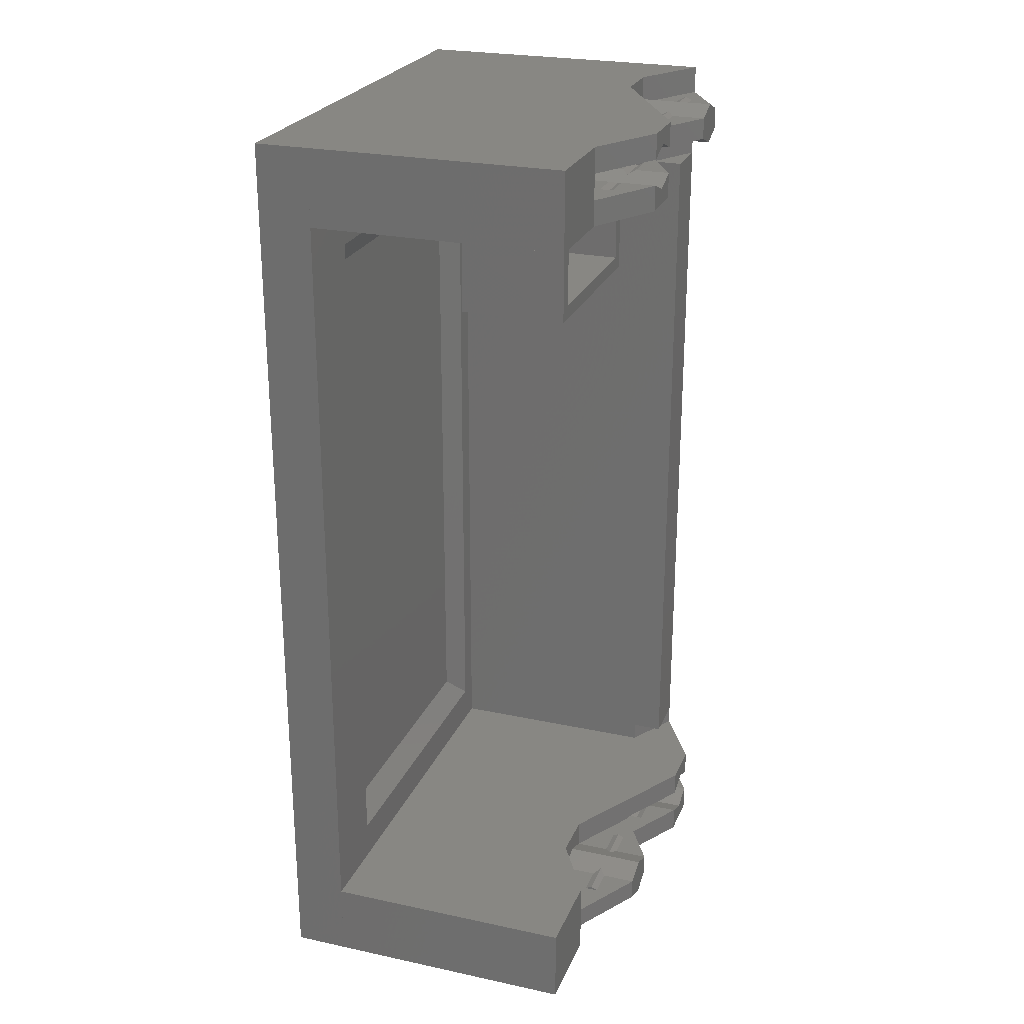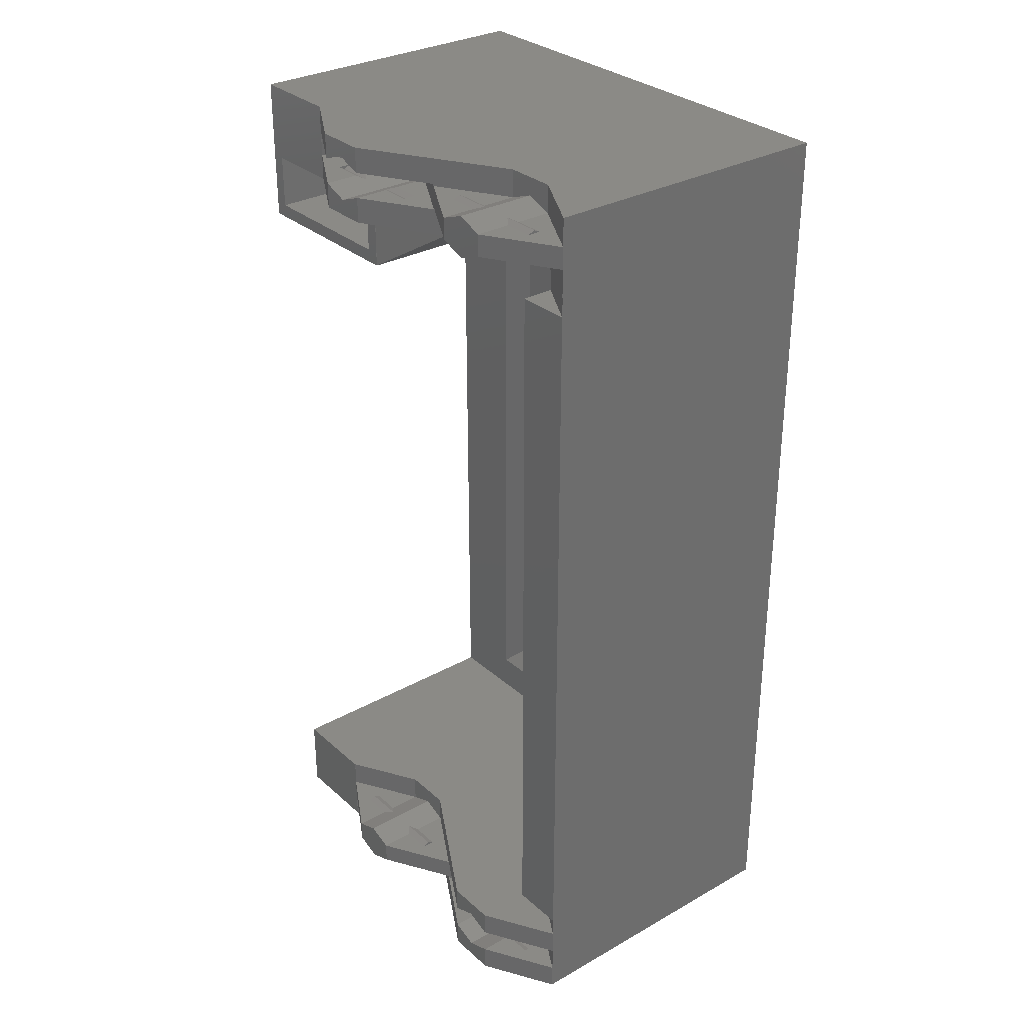
<metadata>
{"format":"stl","ext":"stl","renderer":"f3d","projection":"perspective","resolution":1024,"background":"white","views":[{"elev":24.9,"azim":19.2,"up":"+Y"},{"elev":30.8,"azim":141.2,"up":"+Y"}]}
</metadata>
<code>
# stl→obj: 399 verts, 802 faces
v -40 -60 0
v -0.0144 -56.67 0
v 0 -60 0
v 0 -56.67 0
v -40 -55 0
v -0.0144 -53.33 0
v -0.0289 -50 0
v -0.0289 -47.5 0
v -40 0 0
v 0 -50 0
v 0 -53.33 0
v 0 47.5 0
v 0 -47.5 0
v -0.0289 47.5 0
v -40 50 0
v -0.0289 50 0
v -0.0029 50 0
v -0.0029 53.58 0
v -40 60 0
v -0.0029 56.42 0
v 0 56.42 0
v 0 53.58 0
v -0.0029 60 0
v -0.0289 60 0
v 0 -56.67 5.269
v 0 -53.33 5.269
v 0 53.58 5.283
v 0 56.42 5.283
v -4.07 -50 7
v 0 -47.5 7
v -40 50 7
v 0 47.5 7
v -4.07 47.5 7
v -4.07 50 7
v -4.07 60 7
v -5.297 -56.67 9.15
v 5.283 -53.33 9.15
v 5.292 -60 9.167
v -5.295 50 9.167
v 5.292 53.58 9.167
v -5.295 56.42 9.167
v -40 -55 10
v -40 -45 10
v -0.0029 -60 25
v -0.8375 -56.67 5.269
v 0.8375 -56.67 5.269
v -0.8375 -53.33 5.269
v 0.8375 -53.33 5.269
v 5.283 -56.67 9.15
v -5.297 -53.33 9.15
v -0.8333 53.58 5.283
v 0.8333 53.58 5.283
v -0.8333 56.42 5.283
v 0.8333 56.42 5.283
v -5.295 53.58 9.167
v 5.292 56.42 9.167
v -4.07 -47.5 7
v -40 0 7
v -40 60 7
v 5.292 -50 9.167
v -5.295 60 9.167
v 5.292 -60 15.83
v -40 -60 61.99
v -5.295 -60 34.17
v 0 -57.09 5.269
v 0 -52.91 5.269
v -0.8375 -56.67 9.15
v 0.8375 -56.67 9.15
v -0.8375 -53.33 9.15
v 0.8375 -53.33 9.15
v 0 -57.09 10.27
v 0 -52.91 10.27
v 0 53.17 5.283
v 0 56.83 5.283
v -0.8333 53.58 9.167
v 0.8333 53.58 9.167
v -0.8333 56.42 9.167
v 0.8333 56.42 9.167
v 0 53.17 10.28
v 0 56.83 10.28
v -33 -50 7
v -33 50 7
v -33 -45 10
v -40 45 10
v -0.0029 -50 25
v -40 60 50
v 5.292 -50 15.83
v -5.295 50 15.83
v -5.295 60 15.83
v -33 45 10
v -40 50 49.98
v -33 50 49.98
v -33 -45 52
v -6.525 50 24.75
v -13 50 38.1
v -5.295 -50 34.17
v -33 -50 61.99
v 5.292 -56.68 9.167
v 5.292 -53.32 9.167
v -5.297 -57.93 12.5
v -5.297 -55.42 12.5
v -5.297 -52.07 12.5
v 5.292 -57.93 12.5
v 5.292 -52.07 12.5
v -5.297 -54.58 12.5
v -5.297 -56.67 15.85
v -5.295 52.33 12.5
v 5.292 52.33 12.5
v 5.292 54.83 12.5
v -5.295 57.67 12.5
v 5.292 57.67 12.5
v 5.292 55.17 12.5
v -38 -41.54 13.46
v -35 -41.54 13.46
v -40 -45 52
v -38 41.54 13.46
v -35 41.54 13.46
v -38 -41.54 48.54
v -35 41.54 48.54
v -40 45 52
v -33 45 52
v -40 -55 61.95
v 0 53.17 14.72
v 0 56.83 14.72
v 0 -57.09 14.73
v 0 -52.91 14.73
v 5.292 53.58 15.83
v 5.292 56.42 15.83
v -5.297 -53.33 15.85
v -0.8333 53.58 15.83
v 0.8333 53.58 15.83
v -0.8333 56.42 15.83
v 0.8333 56.42 15.83
v -0.8375 -56.67 15.85
v 0.8375 -56.67 15.85
v -0.8375 -53.33 15.85
v 0.8375 -53.33 15.85
v 5.292 -56.68 15.83
v 5.292 -53.32 15.83
v -5.295 53.58 15.83
v -5.295 56.42 15.83
v -35 -41.54 48.54
v -38 41.54 48.54
v 0 53.17 19.72
v 0 56.83 19.72
v 0 -57.09 19.73
v 0 -52.91 19.73
v 5.283 -56.67 15.85
v 5.283 -53.33 15.85
v -0.8333 53.58 19.72
v 0.8333 53.58 19.72
v -0.8333 56.42 19.72
v 0.8333 56.42 19.72
v -0.0029 53.33 25
v 0 53.58 25
v -0.0029 56.67 25
v 0 -60 25
v 0 -50 25
v -0.0029 53.58 25
v -0.0029 56.42 25
v 0 56.42 25
v -6.475 50 24.75
v -0.0029 50 25
v -0.0029 60 25
v -0.8375 -56.67 19.73
v 0.8375 -56.67 19.73
v -0.8375 -53.33 19.73
v 0.8375 -53.33 19.73
v -0.0144 -56.67 25
v 0 -56.67 25
v -0.0144 -53.33 25
v 0 -53.33 25
v 0 53.58 19.72
v 0 56.42 19.72
v 0 -56.67 19.73
v 0 -53.33 19.73
v -3.237 45.66 31.45
v -0.0242 50 38.1
v -9.762 45.66 31.45
v -12.98 50 38.1
v -0.0029 -56.67 25
v -0.0029 -56.42 25
v -0.0029 -53.58 25
v 0 -53.58 25
v 0 -56.42 25
v -0.0029 -53.33 25
v 0 53.33 25
v 0 50 25
v -0.0144 53.33 25
v -0.0144 56.67 25
v 0 60 25
v 0 56.67 25
v 0 53.33 30.27
v 0 56.67 30.27
v 0 -56.42 30.28
v 0 -53.58 30.28
v -5.297 53.33 34.15
v 5.283 56.67 34.15
v -5.295 -56.42 34.17
v 5.292 -56.42 34.17
v -5.295 -53.58 34.17
v 5.292 50 34.17
v 5.292 60 34.17
v -0.8375 53.33 30.27
v 0.8375 53.33 30.27
v -0.8375 56.67 30.27
v 0.8375 56.67 30.27
v 5.283 53.33 34.15
v -5.297 56.67 34.15
v -0.8333 -56.42 30.28
v 0.8333 -56.42 30.28
v -0.8333 -53.58 30.28
v 0.8333 -53.58 30.28
v 5.292 -53.58 34.17
v 5.292 60 40.83
v 0 60 50
v 0 52.91 30.27
v 0 57.09 30.27
v -0.8375 53.33 34.15
v 0.8375 53.33 34.15
v -0.8375 56.67 34.15
v 0.8375 56.67 34.15
v 0 52.91 35.27
v 0 57.09 35.27
v 0 -56.83 30.28
v 0 -53.17 30.28
v -0.8333 -56.42 34.17
v 0.8333 -56.42 34.17
v -0.8333 -53.58 34.17
v 0.8333 -53.58 34.17
v 0 -56.83 35.28
v 0 -53.17 35.28
v -0.0242 41.36 38.1
v -12.98 41.36 38.1
v 5.292 53.32 34.17
v 5.292 56.68 34.17
v -5.297 52.07 37.5
v -5.297 54.58 37.5
v -5.297 57.93 37.5
v 5.292 52.07 37.5
v 5.292 57.93 37.5
v -5.297 55.42 37.5
v -5.295 -57.67 37.5
v 5.292 -57.67 37.5
v 5.292 -55.17 37.5
v -5.295 -52.33 37.5
v 5.292 -52.33 37.5
v 5.292 -54.83 37.5
v -5.295 -60 40.83
v -5.295 -50 40.83
v 5.292 50 40.83
v 0 50 38.1
v 0 -56.83 39.72
v 0 -53.17 39.72
v 0 52.91 39.73
v 0 57.09 39.73
v 5.292 -56.42 40.83
v 5.292 -53.58 40.83
v -5.297 53.33 40.85
v -5.297 56.67 40.85
v -0.8333 -56.42 40.83
v 0.8333 -56.42 40.83
v -0.8333 -53.58 40.83
v 0.8333 -53.58 40.83
v -0.8375 53.33 40.85
v 0.8375 53.33 40.85
v -0.8375 56.67 40.85
v 0.8375 56.67 40.85
v -5.295 -56.42 40.83
v -5.295 -53.58 40.83
v 5.292 53.32 40.83
v 5.292 56.68 40.83
v -13 41.33 38.1
v 0 41.33 38.1
v 0 41.33 38.15
v 0 43.05 39.85
v -13 44.08 40.35
v -13 41.33 38.15
v 0 50 39.85
v -13 49.27 40.35
v -13 50 49.98
v 0 41.33 62
v 0 43.05 60.25
v -13 44.08 59.75
v -13 41.33 62
v 0 -56.83 44.72
v 0 -53.17 44.72
v 0 52.91 44.73
v 0 57.09 44.73
v -11.03 43.05 39.85
v -11.03 50 39.85
v -11.03 44.08 40.35
v -7.542 43.05 44.15
v -11.03 50 49.98
v -11.03 49.27 40.35
v -11.03 43.05 60.25
v 0 50 49.98
v -8.458 43.05 44.15
v -9.034 43.05 44.72
v -6.966 43.05 44.72
v -9.134 43.05 44.82
v -6.866 43.05 44.82
v -9.134 43.05 45.78
v -6.866 43.05 45.78
v -11.03 49.27 59.75
v -13 49.27 59.75
v -11.03 44.08 59.75
v 5.283 53.33 40.85
v 5.283 56.67 40.85
v -0.8333 -56.42 44.72
v 0.8333 -56.42 44.72
v -0.8333 -53.58 44.72
v 0.8333 -53.58 44.72
v -0.0115 -60 49.98
v -0.0115 -53.58 49.98
v 0 -56.42 50
v 0 50 50
v -0.0115 -56.42 49.98
v 0 -53.58 50
v -0.0115 -50 49.98
v -0.8375 53.33 44.73
v 0.8375 53.33 44.73
v -0.8375 56.67 44.73
v 0.8375 56.67 44.73
v -0.0231 53.33 49.98
v -0.0231 56.67 49.98
v 0 56.67 49.98
v 0 53.33 50
v 0 56.67 50
v -8 43.26 44.15
v -8.338 43.19 44.15
v -7.662 43.19 44.15
v -8.817 43.43 44.82
v -7.183 43.43 44.82
v -8 43.6 44.82
v 0 -56.42 44.72
v 0 -53.58 44.72
v 0 -56.42 49.98
v 0 -53.58 49.98
v 0 53.33 44.73
v 0 56.67 44.73
v 0 53.33 49.98
v -8.817 43.43 45.78
v -8 43.6 45.78
v -7.183 43.43 45.78
v -9.034 43.05 45.88
v -6.966 43.05 45.88
v -8 43.26 46.45
v -8.338 43.19 46.45
v -7.662 43.19 46.45
v -6.966 43.05 54.22
v -9.134 43.05 54.32
v -6.866 43.05 54.32
v -8.458 43.05 46.45
v -7.542 43.05 46.45
v -7.542 43.05 53.65
v -9.034 43.05 54.22
v -8.458 43.05 53.65
v 0 -60 49.98
v 0 -50 49.98
v 0 50 60.25
v 0 -60 61.99
v 0 -50 61.99
v -13 50 61.99
v -40 60 61.99
v -40 50 61.99
v -33 50 61.99
v -11.03 50 60.25
v 0 60 61.99
v -40 -55 62
v -8 43.26 53.65
v -8.338 43.19 53.65
v -7.662 43.19 53.65
v -8.817 43.43 54.32
v -7.183 43.43 54.32
v -8 43.6 54.32
v -6.866 43.05 55.28
v -8.817 43.43 55.28
v -8 43.6 55.28
v -9.134 43.05 55.28
v -7.183 43.43 55.28
v -9.034 43.05 55.38
v -6.966 43.05 55.38
v -8 43.26 55.95
v -8.338 43.19 55.95
v -7.662 43.19 55.95
v -8.458 43.05 55.95
v -7.542 43.05 55.95
v 0 50.02 61.99
v 0 50.02 62
v -40 -55 61.99
v -33 -55 61.99
v -13 50.02 61.99
v -33 55 61.99
v -40 55 61.99
v -33 -55 62
v -33 55 62
v -13 50.02 62
v -40 55 62
f 1 2 3
f 3 2 4
f 1 5 2
f 2 5 6
f 5 7 6
f 5 8 7
f 5 9 8
f 6 10 11
f 6 7 10
f 8 12 13
f 8 9 14
f 8 14 12
f 9 15 14
f 14 15 16
f 15 15 16
f 15 17 16
f 15 18 17
f 15 19 15
f 15 20 18
f 15 19 20
f 15 19 19
f 18 21 22
f 18 20 21
f 20 19 23
f 24 19 19
f 19 24 23
f 2 25 4
f 6 11 26
f 18 22 27
f 20 28 21
f 7 29 10
f 7 8 29
f 8 13 30
f 13 12 30
f 9 31 15
f 14 32 12
f 14 16 33
f 16 17 34
f 15 31 19
f 19 35 24
f 24 35 23
f 2 6 36
f 11 10 37
f 3 4 38
f 17 18 39
f 22 21 40
f 20 23 41
f 1 42 5
f 5 43 9
f 1 3 44
f 2 45 25
f 4 25 46
f 6 26 47
f 11 48 26
f 2 36 45
f 4 46 49
f 6 47 50
f 11 37 48
f 18 27 51
f 22 52 27
f 20 53 28
f 21 28 54
f 18 51 55
f 22 40 52
f 20 41 53
f 21 54 56
f 8 57 29
f 8 30 57
f 12 32 30
f 9 58 31
f 14 33 32
f 16 34 33
f 19 31 59
f 19 59 35
f 10 29 60
f 17 39 34
f 23 35 61
f 9 43 58
f 6 50 36
f 4 49 38
f 10 60 37
f 18 55 39
f 21 56 40
f 23 61 41
f 3 38 62
f 5 42 43
f 1 63 42
f 3 62 44
f 1 44 64
f 1 64 63
f 65 25 45
f 65 46 25
f 47 26 66
f 26 48 66
f 65 45 67
f 65 68 46
f 47 66 69
f 48 70 66
f 45 36 67
f 46 68 49
f 47 69 50
f 48 37 70
f 65 67 71
f 65 71 68
f 66 72 69
f 66 70 72
f 73 51 27
f 73 27 52
f 53 74 28
f 28 74 54
f 73 75 51
f 73 52 76
f 53 77 74
f 54 74 78
f 51 75 55
f 52 40 76
f 53 41 77
f 54 78 56
f 73 79 75
f 73 76 79
f 74 77 80
f 74 80 78
f 81 29 57
f 81 57 82
f 57 30 33
f 30 32 33
f 57 33 82
f 33 34 82
f 82 34 39
f 59 61 35
f 81 82 83
f 58 84 31
f 81 85 29
f 31 86 59
f 29 87 60
f 82 39 88
f 59 89 61
f 58 43 84
f 82 90 83
f 31 84 91
f 82 92 90
f 81 83 93
f 82 88 94
f 29 85 87
f 59 86 89
f 82 94 95
f 81 96 85
f 81 97 96
f 82 95 92
f 31 91 86
f 81 93 97
f 68 98 49
f 70 37 99
f 36 100 67
f 36 50 101
f 50 69 102
f 49 98 38
f 37 60 99
f 68 103 98
f 70 99 104
f 67 100 71
f 68 71 103
f 69 72 102
f 70 104 72
f 50 105 101
f 50 102 105
f 36 106 100
f 36 101 106
f 38 98 103
f 99 60 104
f 39 55 107
f 55 75 107
f 76 40 108
f 40 56 109
f 41 110 77
f 78 111 56
f 41 61 110
f 75 79 107
f 76 108 79
f 77 110 80
f 78 80 111
f 40 109 108
f 56 112 109
f 56 111 112
f 38 103 62
f 60 87 104
f 39 107 88
f 61 89 110
f 43 113 84
f 83 90 114
f 42 115 43
f 84 113 116
f 90 117 114
f 43 118 113
f 90 119 117
f 83 114 93
f 84 116 120
f 43 115 118
f 90 121 119
f 84 120 91
f 90 92 121
f 42 122 115
f 42 63 122
f 71 100 103
f 72 104 102
f 79 108 107
f 80 110 111
f 107 108 123
f 110 124 111
f 100 125 103
f 102 104 126
f 108 109 127
f 109 112 128
f 112 111 128
f 101 105 129
f 105 102 129
f 107 123 130
f 108 131 123
f 110 132 124
f 111 124 133
f 100 134 125
f 103 125 135
f 102 126 136
f 104 137 126
f 103 138 62
f 104 87 139
f 107 140 88
f 107 130 140
f 108 127 131
f 109 128 127
f 110 141 132
f 111 133 128
f 110 89 141
f 103 135 138
f 104 139 137
f 100 106 134
f 101 129 106
f 102 136 129
f 114 117 142
f 113 143 116
f 113 118 143
f 117 119 142
f 114 142 93
f 116 143 120
f 123 144 130
f 123 131 144
f 124 132 145
f 124 145 133
f 125 134 146
f 125 146 135
f 126 147 136
f 126 137 147
f 62 138 148
f 139 87 149
f 140 130 150
f 131 127 151
f 141 152 132
f 133 153 128
f 88 140 154
f 127 128 155
f 141 89 156
f 138 135 148
f 139 149 137
f 62 148 157
f 87 158 149
f 130 144 150
f 131 151 144
f 132 152 145
f 133 145 153
f 140 150 159
f 127 155 151
f 141 160 152
f 128 153 161
f 88 162 94
f 88 163 162
f 62 157 44
f 87 85 158
f 88 154 163
f 140 159 154
f 128 161 155
f 141 156 160
f 89 164 156
f 89 86 164
f 106 165 134
f 135 166 148
f 129 136 167
f 137 149 168
f 106 129 169
f 134 165 146
f 135 146 166
f 136 147 167
f 137 168 147
f 106 169 165
f 148 166 170
f 129 167 171
f 149 172 168
f 148 170 157
f 129 171 169
f 149 158 172
f 144 173 150
f 144 151 173
f 152 174 145
f 174 153 145
f 150 173 159
f 173 151 155
f 152 160 174
f 174 161 153
f 173 155 159
f 174 160 161
f 146 165 175
f 146 175 166
f 167 147 176
f 176 147 168
f 165 169 175
f 175 170 166
f 167 176 171
f 176 168 172
f 175 169 170
f 176 172 171
f 94 162 177
f 162 163 178
f 94 177 179
f 94 179 180
f 162 178 177
f 94 180 95
f 44 157 181
f 157 170 181
f 169 181 170
f 169 182 181
f 169 183 182
f 169 171 183
f 182 184 185
f 182 183 184
f 183 171 186
f 171 172 186
f 186 172 85
f 172 158 85
f 163 187 188
f 163 154 187
f 189 154 159
f 189 159 190
f 159 155 160
f 155 161 160
f 159 160 190
f 160 156 190
f 156 191 192
f 156 164 191
f 189 193 154
f 154 193 187
f 190 156 194
f 156 192 194
f 182 185 195
f 183 196 184
f 189 190 197
f 192 191 198
f 44 181 64
f 181 182 199
f 185 184 200
f 183 186 201
f 186 85 96
f 163 188 202
f 188 187 202
f 164 203 191
f 189 204 193
f 187 193 205
f 190 194 206
f 192 207 194
f 189 197 204
f 187 205 208
f 190 206 209
f 192 198 207
f 182 195 210
f 185 211 195
f 183 212 196
f 184 196 213
f 182 210 199
f 185 200 211
f 183 201 212
f 184 213 214
f 190 209 197
f 187 208 202
f 191 203 198
f 181 199 64
f 184 214 200
f 186 96 201
f 163 202 178
f 164 215 203
f 164 216 215
f 164 86 216
f 217 193 204
f 217 205 193
f 206 194 218
f 194 207 218
f 217 204 219
f 217 220 205
f 206 218 221
f 207 222 218
f 204 197 219
f 205 220 208
f 206 221 209
f 207 198 222
f 217 219 223
f 217 223 220
f 218 224 221
f 218 222 224
f 225 210 195
f 225 195 211
f 212 226 196
f 196 226 213
f 225 227 210
f 225 211 228
f 212 229 226
f 213 226 230
f 210 227 199
f 211 200 228
f 212 201 229
f 213 230 214
f 225 231 227
f 225 228 231
f 226 229 232
f 226 232 230
f 179 177 233
f 179 233 234
f 179 234 180
f 177 178 233
f 220 235 208
f 222 198 236
f 197 237 219
f 197 209 238
f 209 221 239
f 208 235 202
f 198 203 236
f 220 240 235
f 222 236 241
f 219 237 223
f 220 223 240
f 221 224 239
f 222 241 224
f 197 238 237
f 209 242 238
f 209 239 242
f 64 199 243
f 199 227 243
f 228 200 244
f 200 214 245
f 201 246 229
f 230 247 214
f 201 96 246
f 202 235 240
f 236 203 241
f 227 231 243
f 228 244 231
f 229 246 232
f 230 232 247
f 200 245 244
f 214 248 245
f 214 247 248
f 64 243 249
f 96 250 246
f 202 240 251
f 203 215 241
f 202 252 178
f 202 251 252
f 64 249 63
f 96 97 250
f 223 237 240
f 224 241 239
f 231 244 243
f 232 246 247
f 243 244 253
f 246 254 247
f 237 255 240
f 239 241 256
f 244 245 257
f 245 248 258
f 248 247 258
f 237 238 259
f 238 242 260
f 242 239 260
f 243 253 261
f 244 262 253
f 246 263 254
f 247 254 264
f 237 265 255
f 240 255 266
f 239 256 267
f 241 268 256
f 243 269 249
f 243 261 269
f 244 257 262
f 245 258 257
f 246 270 263
f 247 264 258
f 246 250 270
f 240 271 251
f 241 215 272
f 240 266 271
f 241 272 268
f 237 259 265
f 238 260 259
f 239 267 260
f 273 234 274
f 274 234 233
f 273 95 234
f 274 233 252
f 234 95 180
f 233 178 252
f 273 274 275
f 274 252 276
f 273 277 95
f 273 275 278
f 274 276 275
f 273 278 277
f 252 279 276
f 252 251 279
f 95 277 280
f 95 280 281
f 95 281 92
f 278 275 282
f 275 276 283
f 278 284 277
f 278 285 284
f 275 283 282
f 278 282 285
f 253 286 261
f 253 262 286
f 254 263 287
f 254 287 264
f 255 265 288
f 255 288 266
f 256 289 267
f 256 268 289
f 290 276 291
f 276 279 291
f 290 291 292
f 290 293 276
f 291 279 294
f 291 295 292
f 291 294 295
f 290 292 296
f 279 251 297
f 290 298 293
f 290 299 298
f 276 293 300
f 290 301 299
f 276 300 302
f 290 303 301
f 276 302 304
f 290 296 303
f 276 304 283
f 279 297 294
f 277 292 280
f 292 295 280
f 277 284 292
f 280 295 305
f 280 306 281
f 295 294 305
f 292 284 307
f 280 305 306
f 292 307 296
f 251 271 308
f 272 215 309
f 269 261 310
f 262 257 311
f 270 312 263
f 264 313 258
f 249 269 314
f 270 250 315
f 257 258 316
f 271 266 308
f 272 309 268
f 251 308 317
f 215 216 309
f 261 286 310
f 262 311 286
f 263 312 287
f 264 287 313
f 269 310 318
f 270 315 312
f 257 316 311
f 258 313 319
f 269 318 314
f 250 320 315
f 251 317 297
f 249 314 63
f 250 97 320
f 258 319 316
f 259 321 265
f 266 322 308
f 260 267 323
f 268 309 324
f 259 260 325
f 265 321 288
f 266 288 322
f 267 289 323
f 268 324 289
f 259 325 321
f 260 323 326
f 309 327 324
f 308 322 328
f 260 326 325
f 309 329 327
f 308 328 317
f 309 216 329
f 298 330 293
f 298 331 330
f 293 330 332
f 298 299 331
f 293 332 300
f 331 333 330
f 332 330 334
f 331 299 333
f 332 334 300
f 330 333 335
f 330 335 334
f 286 336 310
f 286 311 336
f 312 337 287
f 337 313 287
f 310 336 318
f 312 315 337
f 336 311 316
f 337 319 313
f 336 338 318
f 337 315 339
f 336 316 338
f 337 339 319
f 299 301 333
f 300 334 302
f 288 321 340
f 288 340 322
f 323 289 341
f 341 289 324
f 321 325 340
f 323 341 326
f 341 324 327
f 340 328 322
f 340 325 342
f 341 327 326
f 340 342 328
f 302 334 304
f 301 343 333
f 333 343 335
f 334 335 344
f 301 303 343
f 334 345 304
f 334 344 345
f 335 343 344
f 303 346 343
f 304 345 347
f 343 348 344
f 345 344 348
f 343 346 349
f 345 350 347
f 304 347 351
f 303 352 346
f 343 349 348
f 345 348 350
f 304 351 353
f 303 296 352
f 304 353 283
f 346 354 349
f 347 350 355
f 347 355 356
f 346 357 354
f 347 356 351
f 346 352 357
f 354 355 348
f 354 348 349
f 355 350 348
f 354 358 355
f 355 358 356
f 354 357 358
f 118 120 143
f 142 119 121
f 118 115 120
f 142 121 93
f 314 338 359
f 314 318 338
f 315 360 339
f 315 320 360
f 325 327 342
f 325 326 327
f 359 338 316
f 339 360 319
f 342 327 328
f 294 297 361
f 314 359 362
f 320 363 360
f 92 281 364
f 327 329 328
f 297 317 361
f 359 316 362
f 360 363 319
f 91 365 86
f 91 120 366
f 92 367 121
f 294 368 305
f 281 306 364
f 294 361 368
f 314 362 63
f 320 97 363
f 92 364 367
f 91 366 365
f 317 328 361
f 328 329 361
f 316 319 363
f 329 216 369
f 86 365 216
f 329 369 361
f 316 363 362
f 216 365 369
f 115 366 120
f 93 121 367
f 115 122 370
f 93 367 97
f 115 370 366
f 358 371 356
f 358 372 371
f 356 371 373
f 358 357 372
f 356 373 351
f 372 374 371
f 373 371 375
f 372 357 374
f 373 375 351
f 371 374 376
f 371 376 375
f 357 352 374
f 351 375 353
f 353 375 377
f 352 378 374
f 374 378 376
f 375 376 379
f 352 380 378
f 375 381 377
f 375 379 381
f 376 378 379
f 352 296 380
f 353 377 283
f 380 382 378
f 377 381 383
f 378 384 379
f 381 379 384
f 378 382 385
f 381 386 383
f 380 296 382
f 377 383 283
f 378 385 384
f 381 384 386
f 382 387 385
f 383 386 388
f 382 296 387
f 383 388 283
f 387 388 384
f 387 384 385
f 388 386 384
f 387 296 388
f 388 296 283
f 284 305 307
f 284 306 305
f 307 305 368
f 284 364 306
f 307 368 296
f 284 285 364
f 296 361 283
f 296 368 361
f 283 361 389
f 361 369 389
f 283 389 390
f 283 390 282
f 122 63 391
f 122 391 370
f 63 362 392
f 63 392 391
f 362 363 392
f 392 363 97
f 367 364 393
f 367 393 394
f 366 395 365
f 393 389 369
f 393 369 394
f 395 394 365
f 394 369 365
f 391 392 396
f 392 97 396
f 97 367 397
f 364 398 393
f 366 399 395
f 367 394 397
f 393 398 389
f 395 399 394
f 391 396 370
f 97 397 396
f 366 370 399
f 364 285 398
f 389 398 390
f 394 399 397
f 370 396 399
f 396 397 399
f 285 282 398
f 282 390 398

</code>
